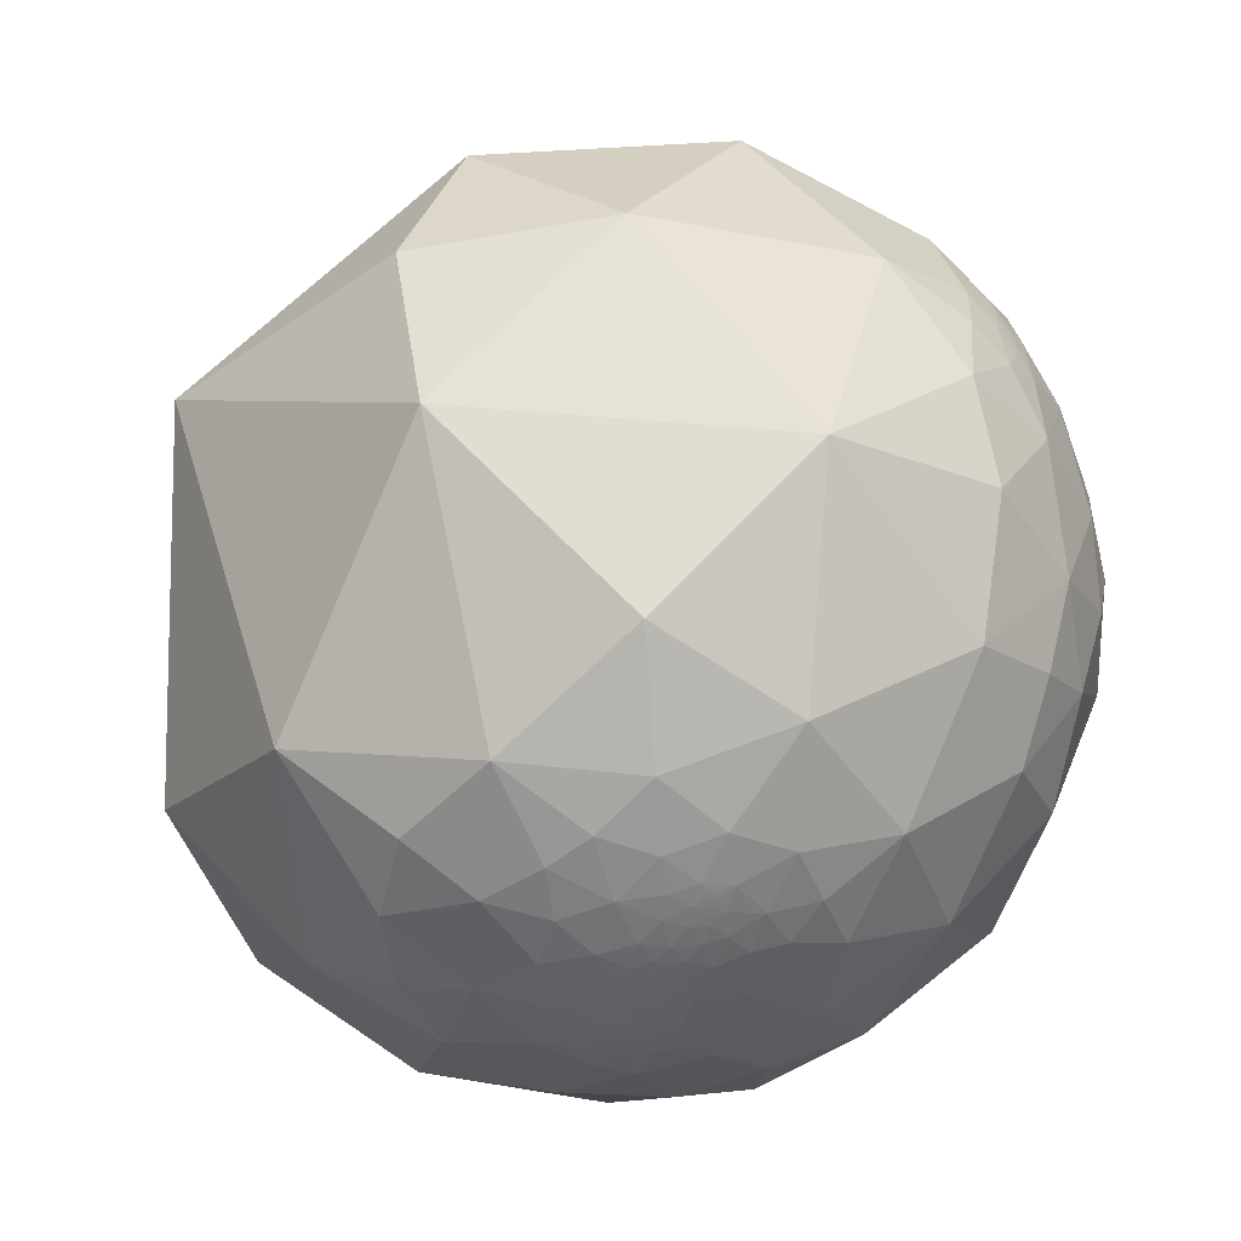
<metadata>
{"format":"obj","ext":"obj","renderer":"f3d","projection":"perspective","resolution":1024,"background":"white","views":[{"elev":-14.9,"azim":145.5,"up":"+Z"}]}
</metadata>
<code>
v -0.1559 0.4827 -0.8618
v 0.1042 0.2378 -0.9657
v -0.05575 0.1409 -0.9885
v 0.002359 0.3565 -0.9343
v 0.04666 0.5367 -0.8425
v 0.2097 0.2269 -0.9511
v 0.1633 0.05357 -0.9851
v -0.1717 0.2934 -0.9404
v -0.366 0.3425 -0.8653
v 0.2671 -0.2881 -0.9196
v 0.3084 0.2287 -0.9233
v 0.419 0.05123 -0.9065
v 0.4833 0.2576 -0.8367
v 0.5611 0.117 -0.8195
v 0.6616 0.2236 -0.7157
v 0.57 0.4182 -0.7073
v 0.4576 0.4903 -0.7418
v 0.709 0.368 -0.6016
v -0.2658 0.1147 -0.9572
v -0.1562 -0.2377 -0.9587
v 0.6422 -0.07222 -0.7631
v 0.8781 0.2106 -0.4296
v -0.0312 -0.4805 -0.8764
v 0.8392 -0.3035 -0.4513
v 0.5317 -0.4785 -0.6988
v -0.5283 0.01218 -0.849
v -0.6323 0.4211 -0.6502
v 0.9424 -0.1155 0.3138
v 0.1458 -0.6848 -0.714
v -0.2392 -0.4633 -0.8533
v -0.4388 -0.3499 -0.8277
v -0.6844 -0.2814 -0.6726
v -0.8503 0.0689 -0.5218
v 0.5032 -0.8092 -0.3032
v 0.3447 -0.8374 0.4242
v -0.7836 -0.2975 0.5454
v -0.1672 -0.6309 -0.7576
v -0.8567 -0.3412 -0.3869
v -0.9992 -0.008167 -0.03871
v 0.1193 0.3369 -0.934
v 0.1794 0.2963 -0.9381
v 0.3656 0.3294 -0.8705
v 0.4349 0.4016 -0.806
v 0.3125 0.363 -0.8778
v 0.2955 0.3056 -0.9051
v 0.2884 0.4092 -0.8657
v 0.3646 0.4856 -0.7945
v 0.3463 0.4087 -0.8444
v 0.2637 0.3589 -0.8954
v 0.2382 0.4151 -0.878
v 0.2204 0.3744 -0.9007
v 0.2265 0.3275 -0.9173
v 0.235 0.2819 -0.9302
v 0.2457 0.3032 -0.9207
v 0.1785 0.3618 -0.915
v 0.194 0.4068 -0.8927
v 0.202 0.4552 -0.8672
v 0.1294 0.4246 -0.8961
v 0.1579 0.5012 -0.8508
v 0.2018 0.4919 -0.847
v 0.3054 0.4555 -0.8362
v 0.2348 0.4474 -0.8629
v 0.2368 0.4686 -0.8511
v 0.2226 0.4977 -0.8383
v 0.2619 0.4499 -0.8538
v 0.2938 0.4994 -0.815
v 0.2211 0.4809 -0.8485
v 0.234 0.4828 -0.8439
v 0.2404 0.4791 -0.8442
v 0.254 0.4754 -0.8423
v 0.2742 0.476 -0.8356
v 0.2674 0.4913 -0.8289
v 0.2621 0.4831 -0.8354
v 0.2553 0.4842 -0.8369
v 0.2505 0.4818 -0.8397
v 0.2543 0.4898 -0.8339
v 0.2513 0.4865 -0.8367
v 0.2506 0.4903 -0.8348
v 0.2484 0.4851 -0.8384
v 0.2487 0.488 -0.8367
v 0.2486 0.4901 -0.8355
v 0.2453 0.4825 -0.8409
v 0.2461 0.4869 -0.8381
v 0.2402 0.4842 -0.8414
v 0.2485 0.4802 -0.8412
v 0.2292 0.4881 -0.8421
v 0.2415 0.4858 -0.84
v 0.2427 0.4863 -0.8394
v 0.2416 0.4872 -0.8392
v 0.2434 0.488 -0.8382
v 0.2455 0.4896 -0.8367
v 0.2373 0.4875 -0.8402
v 0.2402 0.488 -0.8391
v 0.2326 0.4867 -0.842
v 0.2344 0.4872 -0.8412
v 0.2351 0.488 -0.8406
v 0.2455 0.4772 -0.8438
v 0.2491 0.4782 -0.8422
v 0.2471 0.4795 -0.842
v 0.2505 0.4789 -0.8414
v 0.2342 0.4882 -0.8407
v 0.2349 0.4881 -0.8406
v 0.2347 0.4879 -0.8407
v 0.2345 0.488 -0.8408
v 0.2402 0.4865 -0.84
v 0.2427 0.4849 -0.8402
v 0.244 0.4857 -0.8394
v 0.273 0.2732 -0.9224
v 0.273 0.2729 -0.9225
v 0.2733 0.273 -0.9224
v 0.2725 0.2734 -0.9225
v 0.273 0.2734 -0.9223
v 0.2734 0.2735 -0.9222
v 0.2744 0.2728 -0.9221
v 0.2732 0.2722 -0.9227
v 0.2729 0.274 -0.9222
v 0.2705 0.2726 -0.9233
v 0.2722 0.2755 -0.9219
v 0.2736 0.2742 -0.922
v 0.2736 0.2737 -0.9221
v 0.2753 0.2686 -0.9231
v 0.2779 0.2717 -0.9214
v 0.2734 0.274 -0.9221
v 0.2731 0.2742 -0.9221
v 0.2733 0.2738 -0.9221
v 0.2734 0.274 -0.9221
v 0.2734 0.2739 -0.9221
v 0.2735 0.274 -0.922
v 0.2734 0.2739 -0.9221
v 0.2734 0.2739 -0.9221
v 0.2732 0.274 -0.9221
v 0.2732 0.2741 -0.9221
v 0.2732 0.2741 -0.9221
v 0.2732 0.2739 -0.9221
v 0.2732 0.2738 -0.9222
v 0.2733 0.2738 -0.9222
v 0.2732 0.2738 -0.9222
v 0.2735 0.274 -0.922
v 0.2735 0.274 -0.922
v 0.2749 0.2755 -0.9212
v 0.2709 0.2671 -0.9248
v 0.2618 0.2727 -0.9258
v 0.2674 0.2785 -0.9225
v 0.2729 0.282 -0.9198
v 0.2681 0.2634 -0.9267
v 0.2784 0.2767 -0.9198
v 0.2809 0.2656 -0.9222
v 0.2745 0.2948 -0.9153
v 0.2828 0.2833 -0.9164
v 0.279 0.2583 -0.9249
v 0.2598 0.2896 -0.9212
v 0.2835 0.2709 -0.9199
v 0.2888 0.2586 -0.9218
v 0.2605 0.2555 -0.931
v 0.2919 0.2695 -0.9177
v 0.2611 0.3134 -0.913
v -0.3098 -0.8632 -0.3986
v -0.3087 -0.8646 -0.3965
v -0.3086 -0.8628 -0.4004
v -0.3082 -0.8635 -0.3992
v -0.3088 -0.8632 -0.3995
v -0.3083 -0.8638 -0.3984
v -0.3084 -0.8641 -0.3979
v -0.3069 -0.8646 -0.3979
v -0.3047 -0.8671 -0.394
v -0.3085 -0.8632 -0.3997
v -0.3064 -0.8629 -0.4019
v -0.3071 -0.8632 -0.4008
v -0.3057 -0.8636 -0.4009
v -0.3064 -0.8637 -0.4001
v -0.3009 -0.8648 -0.402
v -0.3044 -0.8642 -0.4007
v -0.303 -0.8647 -0.4006
v -0.3038 -0.8652 -0.3989
v -0.304 -0.8613 -0.4071
v -0.3138 -0.8597 -0.4031
v -0.3134 -0.864 -0.3942
v -0.3 -0.8673 -0.3972
v -0.296 -0.8711 -0.3919
v -0.2885 -0.877 -0.3842
v -0.2841 -0.8737 -0.3949
v -0.2945 -0.8682 -0.3993
v -0.3072 -0.8548 -0.4183
v -0.3043 -0.8728 -0.3816
v -0.3388 -0.8558 -0.3909
v -0.3218 -0.8518 -0.4133
v -0.2915 -0.8641 -0.4103
v -0.2846 -0.8544 -0.4347
v -0.3186 -0.8821 -0.3471
v -0.2692 -0.89 -0.3681
v -0.2536 -0.8603 -0.4422
v -0.3272 -0.836 -0.4406
v -0.2627 -0.8369 -0.4802
v -0.4335 -0.8024 -0.4102
v -0.3735 -0.8664 -0.3314
v -0.3038 -0.9166 -0.26
v -0.1823 -0.931 -0.3164
v -0.2019 -0.8763 -0.4373
v -0.2644 -0.8706 -0.4149
v -0.488 -0.661 -0.5701
v -0.311 -0.6962 -0.6469
v -0.3354 -0.78 -0.5284
v -0.4635 -0.8528 -0.2405
v -0.3737 -0.9182 -0.1317
v -0.1177 -0.9912 -0.06085
v -0.00346 -0.9031 -0.4293
v -0.6683 -0.5051 -0.5461
v -0.3728 -0.5597 -0.7402
v -0.543 -0.4826 -0.6872
v -0.8744 -0.4839 -0.03543
v -0.6605 -0.677 -0.3246
v -0.1666 -0.7932 -0.5857
v -0.2371 -0.806 0.5423
v -0.5719 -0.8189 0.04799
v -0.08044 0.6518 -0.7541
v 0.04548 0.6435 -0.7641
v 0.02402 0.7185 -0.6951
v 0.1258 0.6791 -0.7232
v 0.1206 0.7708 -0.6256
v 0.2059 0.7009 -0.6829
v 0.2623 0.7536 -0.6027
v 0.269 0.6794 -0.6827
v 0.3562 0.6774 -0.6436
v 0.4149 0.7474 -0.519
v 0.6506 0.5804 -0.4897
v 0.4706 0.6346 -0.6131
v 0.5135 0.5473 -0.6609
v -0.3404 0.636 -0.6925
v -0.09253 0.8128 -0.5751
v 0.1873 0.8893 -0.4172
v 0.495 0.828 -0.2634
v -0.1668 0.9557 -0.2427
v 0.8041 0.5778 0.1399
v -0.3646 0.8269 -0.4281
v -0.5673 0.6826 -0.4607
v 0.7674 0.4193 0.4851
v 0.1979 0.9764 0.08642
v -0.3865 0.8875 -0.2509
v -0.5502 0.7972 -0.2487
v 0.453 0.7122 0.5362
v -0.8088 0.5629 -0.1701
v 0.5624 0.3345 0.7562
v 0.1039 -0.1805 0.9781
v 0.11 0.6123 -0.783
v 0.316 0.6382 -0.702
v 0.389 0.5815 -0.7145
v 0.1703 0.6248 -0.762
v 0.2635 0.6443 -0.718
v 0.2982 0.6002 -0.7422
v 0.3133 0.5459 -0.7771
v 0.2569 0.5689 -0.7813
v 0.2464 0.6138 -0.7501
v 0.2146 0.5577 -0.8018
v 0.2105 0.5944 -0.7761
v 0.2341 0.6406 -0.7313
v 0.2002 0.6592 -0.7248
v 0.2134 0.6303 -0.7465
v 0.2181 0.6461 -0.7314
v 0.2046 0.523 -0.8274
v 0.1597 0.5661 -0.8087
v 0.24 0.5331 -0.8113
v 0.2724 0.5311 -0.8023
v 0.234 0.5097 -0.8279
v 0.2568 0.506 -0.8234
v 0.2445 0.5 -0.8308
v 0.2489 0.499 -0.8301
v 0.2579 0.4942 -0.8302
v 0.2594 0.4885 -0.8331
v 0.2515 0.4952 -0.8316
v 0.2492 0.492 -0.8342
v 0.2479 0.4934 -0.8337
v 0.2472 0.4911 -0.8353
v 0.245 0.4923 -0.8352
v 0.2472 0.4891 -0.8365
v 0.2416 0.4943 -0.8351
v 0.2353 0.4976 -0.8349
v 0.2369 0.4918 -0.8379
v 0.2424 0.4896 -0.8376
v 0.2319 0.4922 -0.839
v 0.2426 0.4913 -0.8365
v 0.2438 0.4902 -0.8368
v 0.2416 0.4886 -0.8384
v 0.2404 0.4902 -0.8378
v 0.2328 0.4886 -0.8409
v 0.2467 0.4983 -0.8311
v 0.2459 0.4983 -0.8314
v 0.2466 0.4965 -0.8323
v 0.2474 0.498 -0.8312
v 0.2347 0.4891 -0.8401
v 0.2348 0.4882 -0.8405
v 0.2346 0.4883 -0.8406
v 0.2346 0.4881 -0.8407
v 0.2323 0.6612 -0.7133
v 0.2322 0.6615 -0.7131
v 0.2328 0.6613 -0.7131
v 0.2317 0.6612 -0.7136
v 0.2326 0.6609 -0.7135
v 0.2334 0.6605 -0.7136
v 0.2329 0.6603 -0.714
v 0.2321 0.6623 -0.7124
v 0.2332 0.6603 -0.7139
v 0.2283 0.6635 -0.7125
v 0.2343 0.6614 -0.7125
v 0.2337 0.6601 -0.7139
v 0.2301 0.6607 -0.7145
v 0.2328 0.659 -0.7152
v 0.234 0.6597 -0.7141
v 0.2342 0.6602 -0.7137
v 0.2333 0.6646 -0.7098
v 0.2334 0.66 -0.7141
v 0.2335 0.6601 -0.7139
v 0.2335 0.66 -0.714
v 0.2337 0.66 -0.714
v 0.2334 0.6601 -0.714
v 0.2335 0.6601 -0.714
v 0.2336 0.6601 -0.714
v 0.2336 0.6601 -0.7139
v 0.2333 0.6602 -0.7139
v 0.2334 0.6601 -0.714
v 0.2334 0.6601 -0.714
v 0.2332 0.6602 -0.714
v 0.2332 0.6603 -0.7139
v 0.2333 0.6603 -0.7139
v 0.2339 0.6601 -0.7139
v 0.2339 0.66 -0.7139
v 0.236 0.6593 -0.7139
v 0.2288 0.6672 -0.7088
v 0.2278 0.6592 -0.7166
v 0.2383 0.6618 -0.7108
v 0.2399 0.6588 -0.7131
v 0.2309 0.6566 -0.718
v 0.2394 0.6669 -0.7056
v 0.2319 0.6693 -0.7058
v 0.2385 0.6541 -0.7178
v 0.2218 0.6713 -0.7072
v 0.2205 0.6615 -0.7168
v 0.2467 0.6599 -0.7097
v 0.2498 0.6693 -0.6998
v 0.2243 0.654 -0.7225
v 0.2364 0.6764 -0.6976
v 0.2573 0.6634 -0.7027
v -0.3896 0.8232 0.413
v -0.3905 0.8214 0.4157
v -0.3876 0.8242 0.4129
v -0.3882 0.8233 0.4141
v -0.3882 0.8226 0.4155
v -0.3869 0.8235 0.4149
v -0.3886 0.8228 0.4146
v -0.3877 0.8238 0.4136
v -0.3883 0.8237 0.4132
v -0.3859 0.8246 0.4136
v -0.3874 0.8251 0.4113
v -0.387 0.8246 0.4126
v -0.3815 0.8273 0.4123
v -0.3832 0.8257 0.414
v -0.3787 0.8271 0.4153
v -0.3815 0.8262 0.4145
v -0.3845 0.8257 0.4128
v -0.3849 0.8296 0.4045
v -0.3866 0.8228 0.4166
v -0.3827 0.8246 0.4166
v -0.3705 0.8317 0.4136
v -0.385 0.8217 0.4202
v -0.3796 0.8236 0.4214
v -0.377 0.8259 0.4193
v -0.3735 0.8223 0.4294
v -0.398 0.8213 0.4088
v -0.3971 0.8154 0.4212
v -0.4348 0.8049 0.4038
v -0.4012 0.8282 0.3914
v -0.3266 0.8445 0.4245
v -0.3704 0.8434 0.3891
v -0.4002 0.7991 0.4486
v -0.3506 0.8131 0.4646
v -0.32 0.8813 0.3479
v -0.226 0.8804 0.4168
v -0.4165 0.8391 0.3499
v -0.4604 0.7628 0.454
v -0.3806 0.7685 0.5143
v -0.2685 0.8224 0.5015
v -0.5616 0.7523 0.3445
v -0.741 0.633 0.224
v -0.5945 0.7959 0.1145
v -0.396 0.8939 0.2099
v -0.5102 0.6655 0.5448
v -0.4515 0.3896 0.8027
v -0.2754 0.7107 0.6473
v -0.03352 0.8613 0.5071
v -0.709 0.7048 0.02503
v -0.4335 0.8989 -0.06381
v -0.6341 0.7701 -0.07026
v -0.8101 0.45 0.3758
v -0.2026 0.9776 0.05662
v -0.1693 0.9448 0.2806
v 0.07038 0.5546 0.8291
f 1 5 4
f 7 6 11
f 7 3 2
f 20 19 3
f 12 13 14
f 13 12 11
f 14 15 21
f 16 18 15
f 19 9 8
f 8 3 19
f 12 14 21
f 26 32 33
f 21 15 22
f 20 10 23
f 24 21 22
f 26 27 9
f 28 24 22
f 29 10 25
f 34 25 24
f 37 208 30
f 32 26 31
f 42 11 45
f 2 4 40
f 40 41 2
f 42 43 13
f 16 43 17
f 55 41 40
f 53 41 52
f 48 44 46
f 47 17 43
f 46 44 49
f 50 49 51
f 52 51 49
f 44 45 49
f 49 156 52
f 155 45 11
f 6 41 53
f 57 56 58
f 51 52 55
f 56 57 50
f 62 57 63
f 40 58 55
f 60 57 59
f 50 65 46
f 47 43 48
f 46 65 61
f 50 62 65
f 57 60 67
f 71 61 65
f 66 61 71
f 64 67 60
f 65 63 70
f 63 97 70
f 89 90 88
f 71 70 73
f 268 72 73
f 78 77 80
f 75 82 79
f 83 91 274
f 69 68 84
f 86 67 64
f 99 97 82
f 87 88 106
f 84 106 82
f 83 82 107
f 105 93 89
f 94 95 68
f 68 95 92
f 108 112 110
f 75 70 100
f 85 75 100
f 101 291 104
f 95 104 103
f 104 95 101
f 292 104 291
f 116 111 118
f 111 112 108
f 111 109 115
f 115 109 110
f 116 112 111
f 116 113 112
f 150 145 141
f 115 117 111
f 114 120 119
f 119 140 114
f 115 121 117
f 114 122 121
f 140 119 118
f 125 131 123
f 123 131 124
f 130 127 129
f 120 113 125
f 131 133 124
f 134 135 116
f 134 125 136
f 134 137 135
f 136 137 134
f 135 136 113
f 127 138 120
f 120 138 119
f 128 139 138
f 128 130 126
f 119 139 128
f 139 119 138
f 117 142 143
f 121 122 147
f 149 146 144
f 150 121 147
f 53 54 151
f 152 146 149
f 142 151 143
f 153 147 152
f 151 148 144
f 150 154 145
f 142 145 154
f 155 152 149
f 150 153 11
f 45 149 148
f 156 151 54
f 123 124 119
f 163 158 157
f 11 6 154
f 182 181 179
f 164 162 160
f 161 166 160
f 166 159 160
f 161 159 166
f 170 160 159
f 176 159 157
f 169 172 170
f 167 175 171
f 177 157 158
f 176 157 177
f 178 174 171
f 187 182 171
f 203 214 211
f 185 176 177
f 182 187 181
f 199 181 187
f 190 184 180
f 188 183 192
f 191 188 193
f 192 183 186
f 192 185 194
f 185 192 186
f 194 185 195
f 195 185 189
f 195 189 196
f 198 191 193
f 197 190 198
f 198 199 191
f 202 192 194
f 200 202 194
f 194 211 200
f 193 192 202
f 198 193 212
f 204 214 203
f 196 205 204
f 203 195 196
f 198 206 197
f 205 213 214
f 200 211 207
f 209 207 32
f 38 210 39
f 207 211 38
f 211 214 210
f 200 208 201
f 29 212 37
f 29 206 212
f 213 205 35
f 205 206 34
f 210 214 36
f 230 231 224
f 31 209 32
f 31 208 209
f 35 243 213
f 36 213 243
f 5 1 215
f 218 217 219
f 219 221 220
f 219 230 221
f 222 221 223
f 227 225 16
f 227 16 17
f 228 215 1
f 215 228 229
f 229 217 215
f 229 219 217
f 232 238 390
f 225 224 231
f 228 1 9
f 232 230 229
f 225 231 233
f 233 28 22
f 231 230 237
f 228 9 27
f 233 231 237
f 236 233 240
f 241 235 27
f 216 244 5
f 223 226 246
f 220 256 218
f 248 222 245
f 227 246 226
f 218 256 247
f 256 258 257
f 246 17 47
f 254 252 251
f 252 254 257
f 252 248 249
f 257 255 252
f 248 252 255
f 222 248 341
f 267 268 76
f 247 257 254
f 253 260 254
f 260 253 259
f 259 59 260
f 260 59 5
f 59 259 60
f 251 261 253
f 250 246 47
f 250 66 262
f 261 259 253
f 66 264 262
f 72 66 71
f 264 66 72
f 265 264 266
f 267 72 268
f 267 264 72
f 264 269 266
f 287 271 273
f 269 264 267
f 78 270 269
f 272 270 81
f 265 287 275
f 28 236 242
f 282 283 278
f 89 282 90
f 283 280 278
f 281 91 90
f 90 278 281
f 92 277 283
f 283 93 92
f 86 279 284
f 279 289 284
f 96 289 92
f 286 285 287
f 295 297 293
f 291 101 289
f 103 290 102
f 290 291 289
f 282 93 283
f 306 296 299
f 300 294 296
f 295 294 300
f 296 297 299
f 297 298 299
f 311 310 320
f 296 302 300
f 307 308 326
f 303 326 308
f 302 309 300
f 309 329 303
f 306 307 326
f 311 318 298
f 315 317 316
f 304 317 311
f 321 310 299
f 311 314 318
f 328 305 306
f 320 318 319
f 323 321 322
f 298 323 301
f 308 324 304
f 325 324 308
f 312 316 313
f 325 308 307
f 339 258 256
f 332 329 309
f 335 327 302
f 336 302 328
f 337 334 330
f 328 339 336
f 339 328 331
f 340 332 333
f 333 335 340
f 341 337 338
f 222 338 340
f 334 337 248
f 258 339 255
f 340 335 220
f 354 356 362
f 313 307 310
f 255 257 258
f 342 343 348
f 352 342 344
f 342 350 344
f 348 345 342
f 348 343 346
f 349 344 350
f 353 344 351
f 355 361 357
f 351 355 358
f 365 356 361
f 342 352 367
f 365 362 356
f 371 376 375
f 366 365 364
f 367 343 342
f 368 343 367
f 366 371 362
f 363 368 366
f 363 343 368
f 366 373 374
f 381 382 392
f 377 372 375
f 377 370 372
f 377 381 369
f 378 369 381
f 373 369 378
f 379 374 373
f 371 366 374
f 382 381 383
f 384 377 375
f 386 387 385
f 347 345 348
f 379 378 385
f 387 388 380
f 376 388 394
f 389 382 383
f 39 392 241
f 241 382 389
f 390 384 393
f 393 394 237
f 394 388 237
f 240 237 388
f 242 395 243
f 240 388 395
f 243 395 386
f 395 387 386
f 241 389 391
f 6 7 2
f 8 9 1
f 12 10 7
f 14 13 15
f 16 15 13
f 20 7 10
f 15 18 22
f 24 25 21
f 10 21 25
f 20 26 19
f 19 26 9
f 10 29 23
f 30 20 23
f 31 26 20
f 28 34 24
f 34 29 25
f 31 20 30
f 34 28 35
f 35 28 243
f 23 29 37
f 208 31 30
f 33 32 38
f 33 38 39
f 6 2 41
f 11 42 13
f 16 13 43
f 48 43 42
f 42 44 48
f 50 46 49
f 49 45 156
f 56 50 51
f 55 52 41
f 56 51 55
f 55 58 56
f 40 4 58
f 58 4 5
f 5 59 58
f 50 57 62
f 48 61 47
f 48 46 61
f 63 57 67
f 63 67 68
f 68 69 63
f 72 71 73
f 70 74 73
f 75 74 70
f 268 73 74
f 76 268 74
f 75 77 74
f 76 74 77
f 77 78 76
f 75 79 77
f 80 77 79
f 81 78 80
f 274 81 80
f 79 82 83
f 79 83 80
f 83 274 80
f 63 69 97
f 82 97 69
f 82 69 84
f 82 75 85
f 86 68 67
f 279 86 64
f 106 84 87
f 107 82 106
f 83 90 91
f 83 107 90
f 90 107 88
f 105 87 84
f 105 92 93
f 105 84 92
f 87 105 89
f 84 68 92
f 86 94 68
f 92 95 96
f 97 99 98
f 98 70 97
f 100 70 98
f 98 99 85
f 100 98 85
f 94 284 95
f 103 96 95
f 284 101 95
f 103 102 96
f 103 104 292
f 4 2 3
f 107 106 88
f 111 108 109
f 112 113 110
f 110 113 114
f 114 115 110
f 116 135 113
f 117 118 111
f 124 118 119
f 113 120 114
f 115 114 121
f 114 140 122
f 125 123 127
f 128 126 123
f 126 129 123
f 123 129 127
f 125 127 120
f 133 131 132
f 124 133 132
f 124 134 116
f 113 136 125
f 125 134 131
f 132 131 134
f 134 124 132
f 137 136 135
f 127 128 138
f 130 128 127
f 117 121 141
f 117 141 142
f 122 140 146
f 146 140 144
f 118 117 143
f 144 118 143
f 144 140 118
f 152 122 146
f 147 122 152
f 141 145 142
f 143 151 144
f 147 153 150
f 152 155 153
f 155 11 153
f 45 155 149
f 156 45 148
f 156 148 151
f 154 53 142
f 154 150 11
f 126 130 129
f 52 156 54
f 154 6 53
f 157 161 160
f 159 161 157
f 157 160 162
f 158 163 164
f 170 164 160
f 167 168 159
f 159 176 167
f 167 170 168
f 159 168 170
f 167 169 170
f 171 172 167
f 167 172 169
f 171 173 172
f 171 174 173
f 173 174 172
f 174 170 172
f 174 164 170
f 167 176 175
f 165 177 158
f 165 158 164
f 178 165 174
f 165 178 179
f 181 180 179
f 184 179 180
f 179 184 165
f 165 184 177
f 177 184 185
f 183 175 176
f 176 186 183
f 186 176 185
f 183 187 175
f 187 188 199
f 181 199 190
f 190 180 181
f 184 190 189
f 189 185 184
f 188 187 183
f 193 188 192
f 196 189 190
f 197 196 190
f 198 190 199
f 188 191 199
f 200 201 202
f 202 201 212
f 212 193 202
f 203 194 195
f 204 203 196
f 197 206 205
f 196 197 205
f 209 200 207
f 209 208 200
f 32 207 38
f 38 211 210
f 208 37 201
f 212 201 37
f 29 34 206
f 35 205 34
f 39 210 36
f 36 214 213
f 163 162 164
f 164 174 165
f 216 215 217
f 218 216 217
f 218 219 220
f 222 220 221
f 221 224 223
f 225 226 224
f 224 226 223
f 226 225 227
f 225 18 16
f 229 230 219
f 22 18 225
f 229 228 234
f 22 225 233
f 234 232 229
f 234 228 235
f 230 232 237
f 238 232 234
f 235 228 27
f 239 234 235
f 233 236 28
f 242 236 240
f 240 233 237
f 239 238 234
f 33 241 27
f 235 241 239
f 232 393 237
f 390 238 239
f 33 39 241
f 216 218 244
f 223 245 222
f 246 227 17
f 218 247 244
f 246 249 245
f 249 246 250
f 249 250 251
f 251 252 249
f 253 254 251
f 260 247 254
f 247 260 244
f 244 260 5
f 61 66 47
f 250 47 66
f 262 251 250
f 251 262 261
f 263 64 259
f 60 259 64
f 259 261 263
f 276 64 263
f 264 263 261
f 261 262 264
f 263 264 265
f 269 287 266
f 269 76 78
f 269 271 287
f 269 270 271
f 272 271 270
f 81 270 78
f 274 272 81
f 271 272 273
f 91 273 272
f 274 91 272
f 263 265 276
f 275 277 276
f 283 277 275
f 279 64 276
f 279 276 277
f 283 275 280
f 90 282 278
f 273 280 275
f 273 281 280
f 273 91 281
f 89 93 282
f 94 86 284
f 279 277 289
f 277 92 289
f 265 285 286
f 265 286 287
f 285 265 266
f 288 285 266
f 266 287 288
f 288 287 285
f 290 289 96
f 289 101 284
f 290 96 102
f 290 292 291
f 290 103 292
f 280 281 278
f 297 296 293
f 296 294 293
f 297 295 298
f 295 303 298
f 303 295 300
f 299 298 301
f 305 296 306
f 310 307 306
f 308 304 298
f 298 303 308
f 300 309 303
f 303 329 326
f 296 305 302
f 310 311 312
f 313 310 312
f 312 311 315
f 311 317 315
f 318 314 319
f 320 319 314
f 310 321 318
f 298 318 323
f 321 323 318
f 322 321 301
f 322 301 323
f 304 324 313
f 307 313 325
f 316 304 313
f 304 316 317
f 312 315 316
f 313 324 325
f 302 327 309
f 305 328 302
f 329 330 326
f 330 334 326
f 334 306 326
f 327 333 309
f 334 331 306
f 337 330 329
f 332 337 329
f 309 333 332
f 336 335 302
f 337 332 338
f 327 335 333
f 340 338 332
f 334 339 331
f 341 338 222
f 248 337 341
f 255 334 248
f 255 339 334
f 335 336 256
f 256 220 335
f 310 318 320
f 342 349 350
f 342 345 349
f 345 347 349
f 351 349 347
f 349 351 344
f 352 344 353
f 352 353 351
f 354 352 358
f 354 358 355
f 356 354 357
f 354 355 357
f 352 351 358
f 356 357 361
f 361 355 351
f 361 351 347
f 354 359 352
f 360 346 343
f 346 360 347
f 367 352 359
f 361 347 360
f 360 363 361
f 363 364 361
f 366 364 363
f 363 360 343
f 367 369 368
f 367 359 370
f 359 372 370
f 370 369 367
f 372 359 362
f 362 365 366
f 368 373 366
f 373 368 369
f 371 372 362
f 377 369 370
f 379 373 378
f 380 374 379
f 376 371 380
f 380 371 374
f 383 381 384
f 377 384 381
f 394 384 375
f 375 376 394
f 385 378 381
f 387 379 385
f 379 387 380
f 388 376 380
f 391 389 383
f 391 383 390
f 241 392 382
f 390 383 384
f 394 393 384
f 242 240 395
f 395 388 387
f 39 36 392
f 36 243 386
f 386 392 36
f 390 239 391
f 4 8 1
f 11 12 7
f 3 7 20
f 21 10 12
f 33 27 26
f 30 23 37
f 45 44 42
f 52 54 53
f 58 59 57
f 63 65 62
f 65 70 71
f 88 87 89
f 82 85 99
f 110 109 108
f 118 124 116
f 141 121 150
f 144 148 149
f 151 142 53
f 119 128 123
f 157 162 163
f 179 178 182
f 171 182 178
f 171 175 187
f 211 194 203
f 212 206 198
f 214 204 205
f 224 221 230
f 390 393 232
f 5 215 216
f 246 245 223
f 245 249 248
f 257 247 256
f 76 269 267
f 273 275 287
f 275 276 265
f 242 243 28
f 293 294 295
f 299 310 306
f 320 314 311
f 298 304 311
f 299 301 321
f 306 331 328
f 256 336 339
f 220 222 340
f 362 359 354
f 361 364 365
f 375 372 371
f 392 385 381
f 385 392 386
f 348 346 347
f 391 239 241
f 3 8 4

</code>
